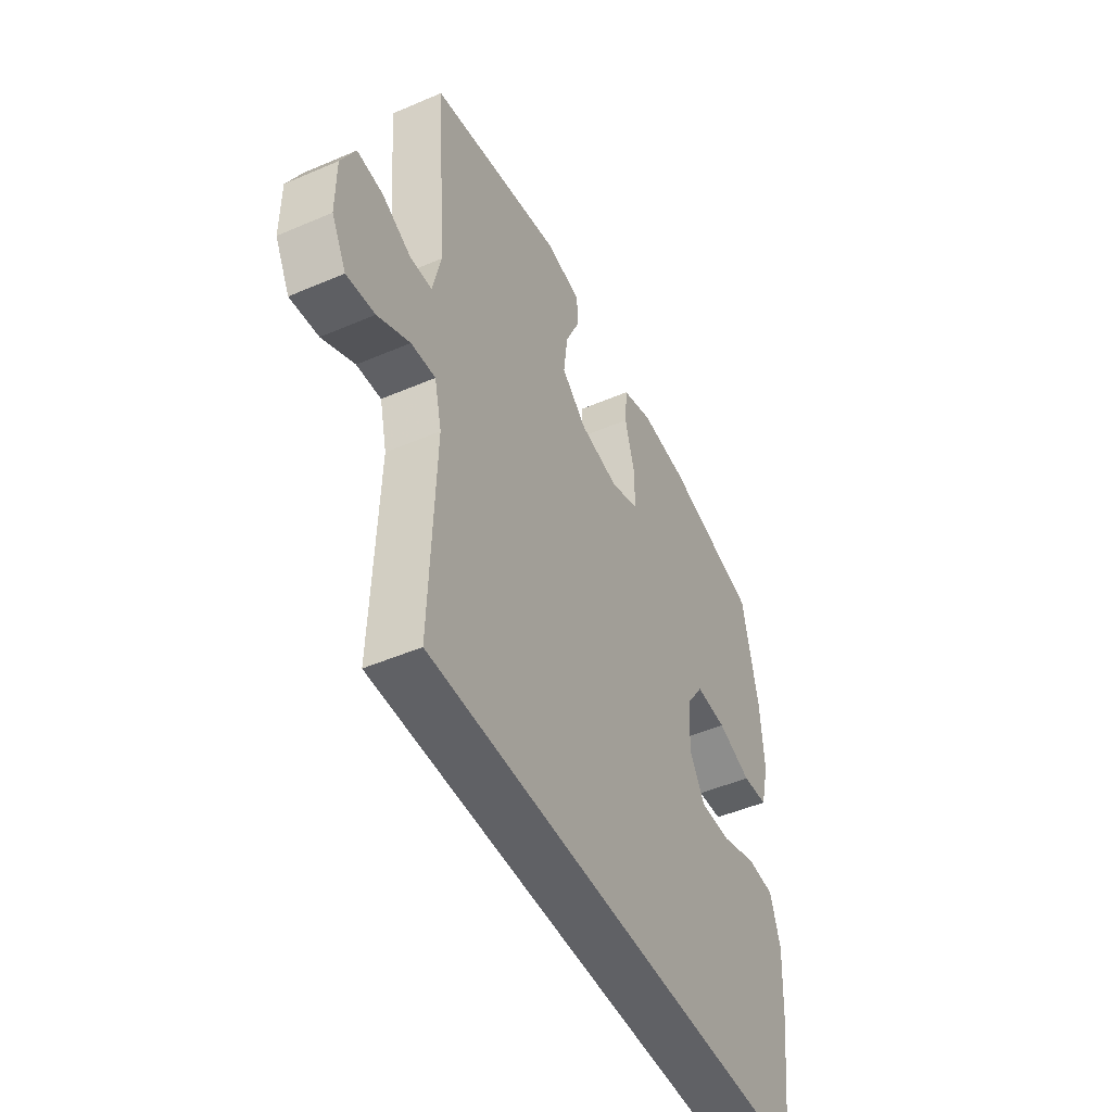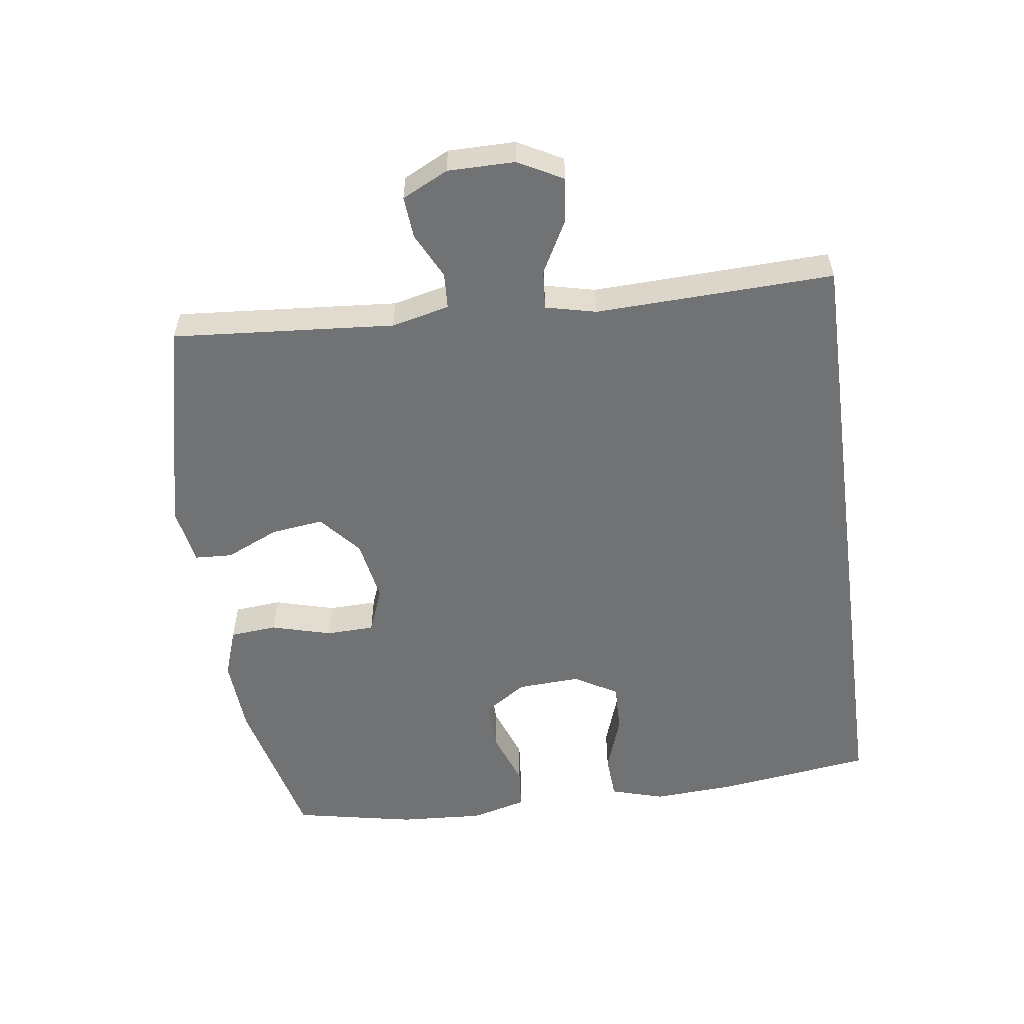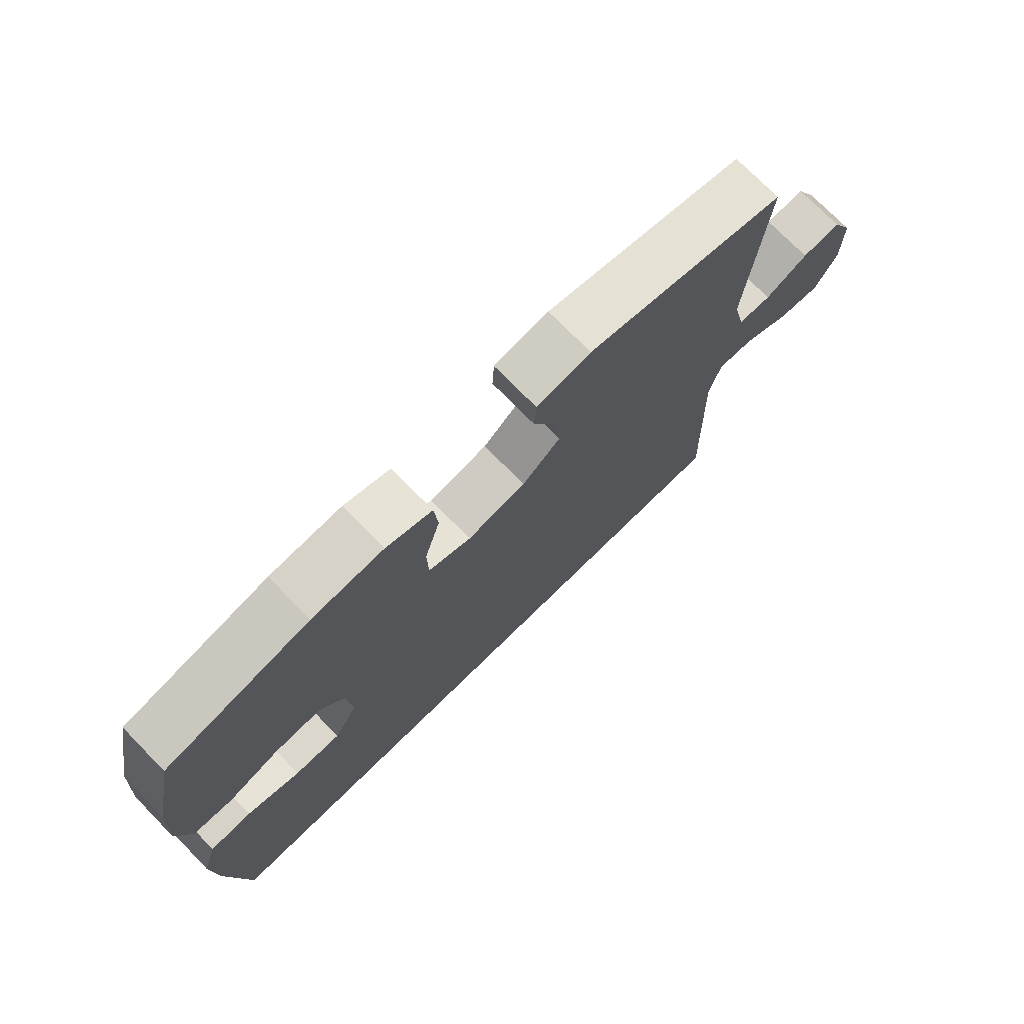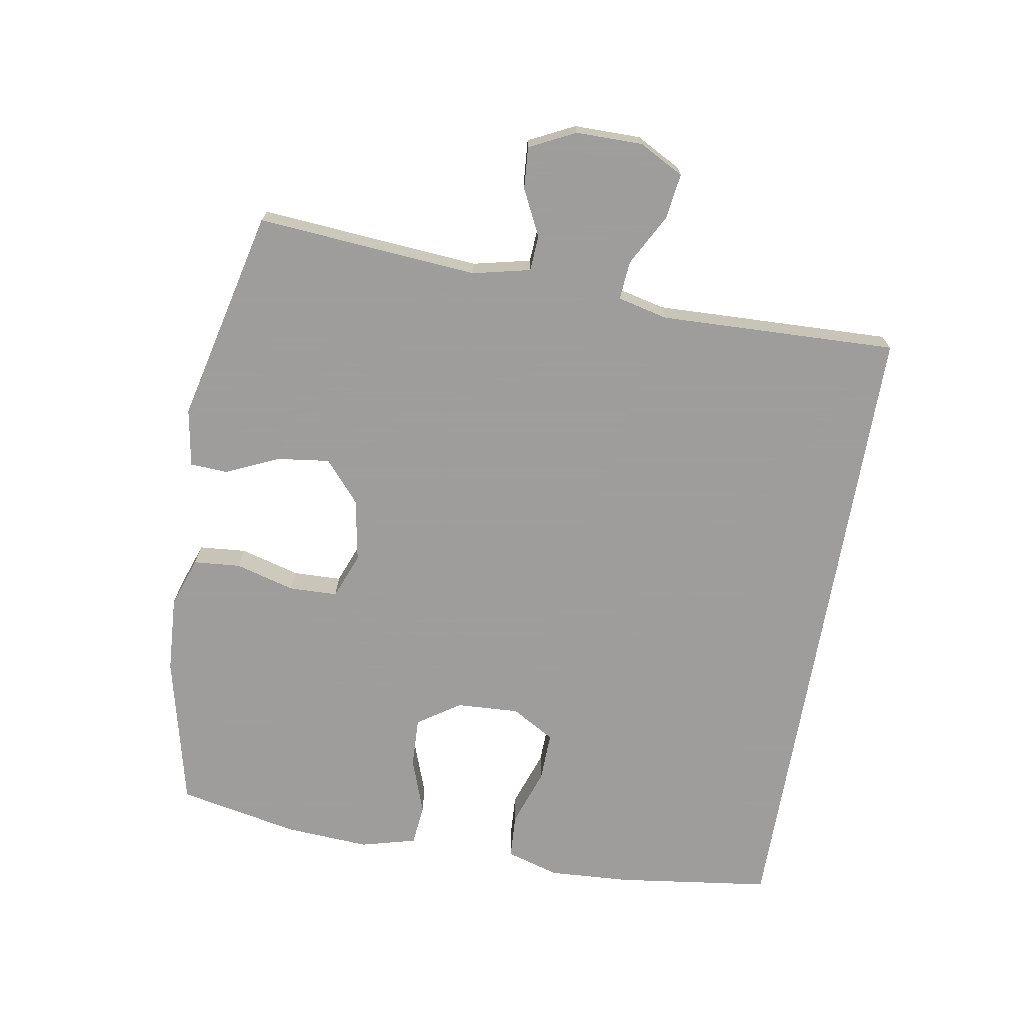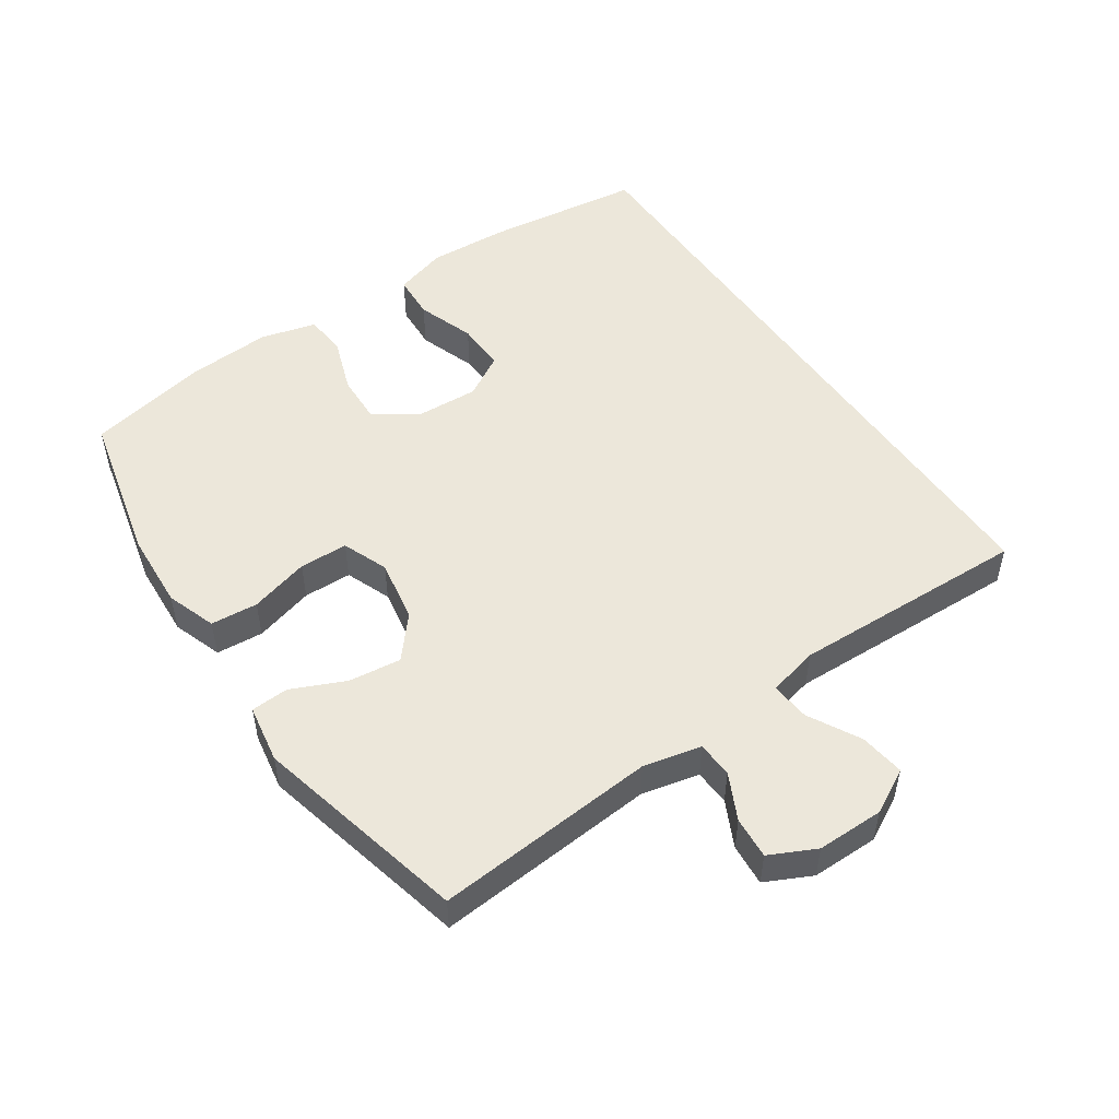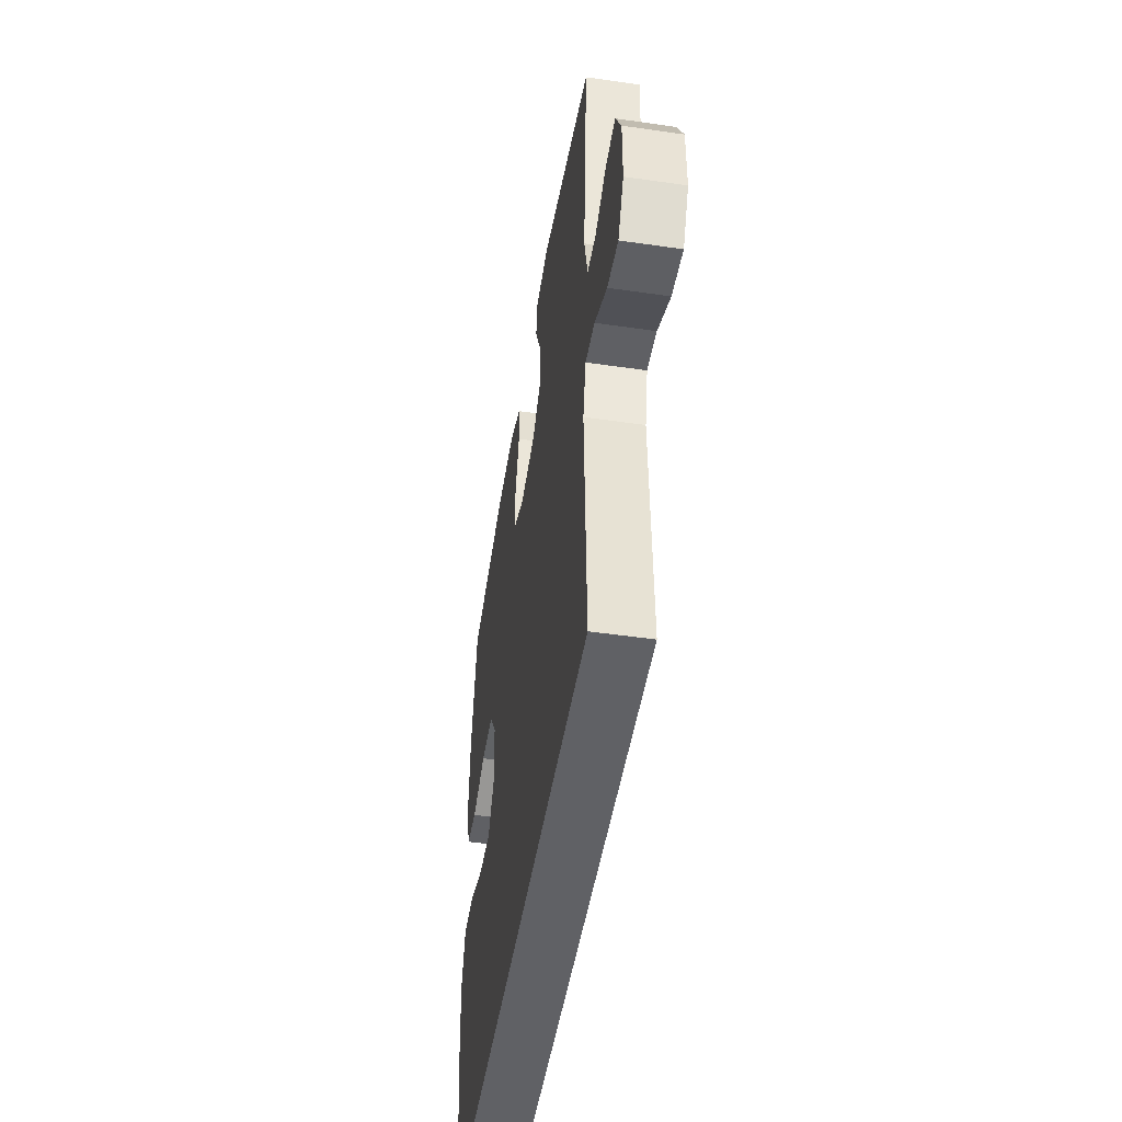
<metadata>
{"format":"obj","ext":"obj","renderer":"f3d","projection":"perspective","resolution":1024,"background":"white","views":[{"elev":-48.1,"azim":115.7,"up":"+Z"},{"elev":-55.4,"azim":97.9,"up":"+Y"},{"elev":74.3,"azim":-44.4,"up":"+Z"},{"elev":-70.7,"azim":80.3,"up":"+Y"},{"elev":50.9,"azim":55.7,"up":"+Y"},{"elev":-48.5,"azim":80.8,"up":"+Z"}]}
</metadata>
<code>
v 0.466 0.07 -0.5
v -0.506 0.07 -0.5
v -0.537 0.07 -0.265
v -0.544 0.07 -0.143
v -0.52 0.07 -0.063
v -0.452 0.07 -0.059
v -0.365 0.07 -0.089
v -0.29 0.07 -0.091
v -0.252 0.07 -0.026
v -0.257 0.07 0.069
v -0.3 0.07 0.133
v -0.376 0.07 0.13
v -0.46 0.07 0.1
v -0.523 0.07 0.106
v -0.545 0.07 0.19
v -0.537 0.07 0.317
v -0.5 0.07 0.5
v -0.268 0.07 0.555
v -0.152 0.07 0.562
v -0.077 0.07 0.536
v -0.071 0.07 0.465
v -0.096 0.07 0.375
v -0.094 0.07 0.302
v -0.025 0.07 0.275
v 0.07 0.07 0.292
v 0.132 0.07 0.345
v 0.122 0.07 0.424
v 0.086 0.07 0.504
v 0.089 0.07 0.561
v 0.177 0.07 0.576
v 0.5 0.07 0.5
v 0.473 0.07 0.166
v 0.493 0.07 0.079
v 0.547 0.07 0.076
v 0.616 0.07 0.11
v 0.679 0.07 0.115
v 0.713 0.07 0.046
v 0.713 0.07 -0.055
v 0.677 0.07 -0.122
v 0.609 0.07 -0.113
v 0.531 0.07 -0.071
v 0.472 0.07 -0.066
v 0.454 0.07 -0.142
v 0.466 0 -0.5
v -0.506 0 -0.5
v -0.537 0 -0.265
v -0.544 0 -0.143
v -0.52 0 -0.063
v -0.452 0 -0.059
v -0.365 0 -0.089
v -0.29 0 -0.091
v -0.252 0 -0.026
v -0.257 0 0.069
v -0.3 0 0.133
v -0.376 0 0.13
v -0.46 0 0.1
v -0.523 0 0.106
v -0.545 0 0.19
v -0.537 0 0.317
v -0.5 0 0.5
v -0.268 0 0.555
v -0.152 0 0.562
v -0.077 0 0.536
v -0.071 0 0.465
v -0.096 0 0.375
v -0.094 0 0.302
v -0.025 0 0.275
v 0.07 0 0.292
v 0.132 0 0.345
v 0.122 0 0.424
v 0.086 0 0.504
v 0.089 0 0.561
v 0.177 0 0.576
v 0.5 0 0.5
v 0.473 0 0.166
v 0.493 0 0.079
v 0.547 0 0.076
v 0.616 0 0.11
v 0.679 0 0.115
v 0.713 0 0.046
v 0.713 0 -0.055
v 0.677 0 -0.122
v 0.609 0 -0.113
v 0.531 0 -0.071
v 0.472 0 -0.066
v 0.454 0 -0.142
f 39 40 41
f 38 39 41
f 37 38 41
f 36 37 41
f 35 36 41
f 34 35 41
f 33 34 41 42
f 32 33 42 43
f 30 31 32
f 29 30 32
f 28 29 32
f 27 28 32
f 26 27 32 43
f 20 21 22
f 19 20 22
f 18 19 22
f 17 18 22
f 16 17 22
f 15 16 22
f 14 15 22
f 13 14 22
f 12 13 22
f 11 12 22 23
f 10 11 23 24
f 5 6 7
f 4 5 7
f 3 4 7
f 2 3 7
f 1 2 7
f 1 7 8
f 1 8 9
f 43 1 9
f 26 43 9
f 25 26 9
f 9 10 24 25
f 84 83 82
f 84 82 81
f 84 81 80
f 84 80 79
f 84 79 78
f 84 78 77
f 85 84 77 76
f 86 85 76 75
f 75 74 73
f 75 73 72
f 75 72 71
f 75 71 70
f 86 75 70 69
f 65 64 63
f 65 63 62
f 65 62 61
f 65 61 60
f 65 60 59
f 65 59 58
f 65 58 57
f 65 57 56
f 65 56 55
f 66 65 55 54
f 67 66 54 53
f 50 49 48
f 50 48 47
f 50 47 46
f 50 46 45
f 50 45 44
f 51 50 44
f 52 51 44
f 52 44 86
f 52 86 69
f 52 69 68
f 68 67 53 52
f 1 44 45 2
f 2 45 46 3
f 3 46 47 4
f 4 47 48 5
f 5 48 49 6
f 6 49 50 7
f 7 50 51 8
f 8 51 52 9
f 9 52 53 10
f 10 53 54 11
f 11 54 55 12
f 12 55 56 13
f 13 56 57 14
f 14 57 58 15
f 15 58 59 16
f 16 59 60 17
f 17 60 61 18
f 18 61 62 19
f 19 62 63 20
f 20 63 64 21
f 21 64 65 22
f 22 65 66 23
f 23 66 67 24
f 24 67 68 25
f 25 68 69 26
f 26 69 70 27
f 27 70 71 28
f 28 71 72 29
f 29 72 73 30
f 30 73 74 31
f 31 74 75 32
f 32 75 76 33
f 33 76 77 34
f 34 77 78 35
f 35 78 79 36
f 36 79 80 37
f 37 80 81 38
f 38 81 82 39
f 39 82 83 40
f 40 83 84 41
f 41 84 85 42
f 42 85 86 43
f 43 86 44 1

</code>
